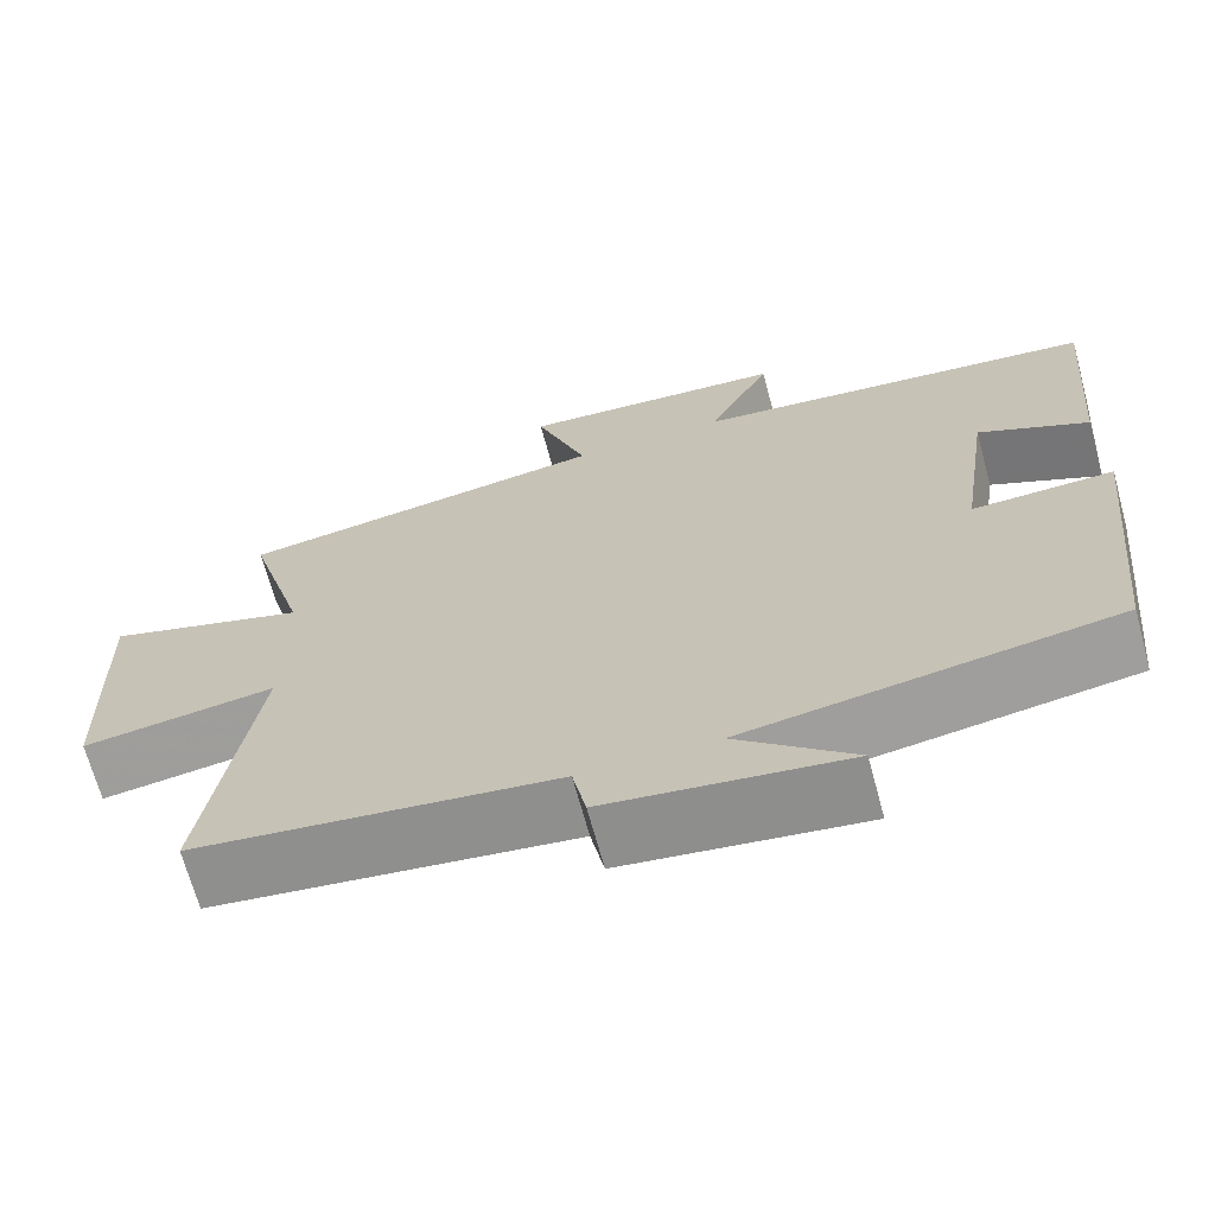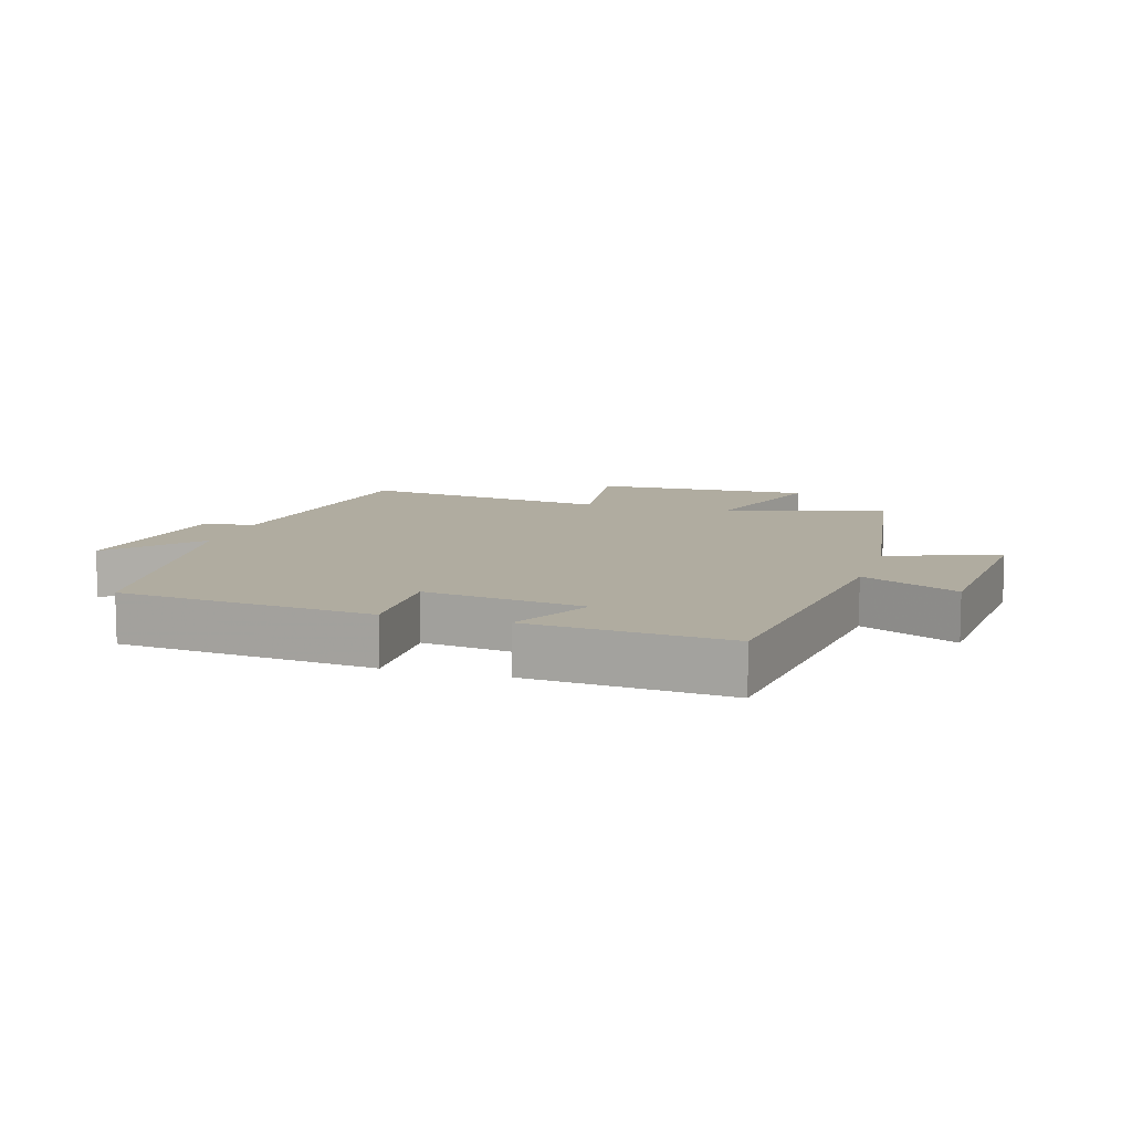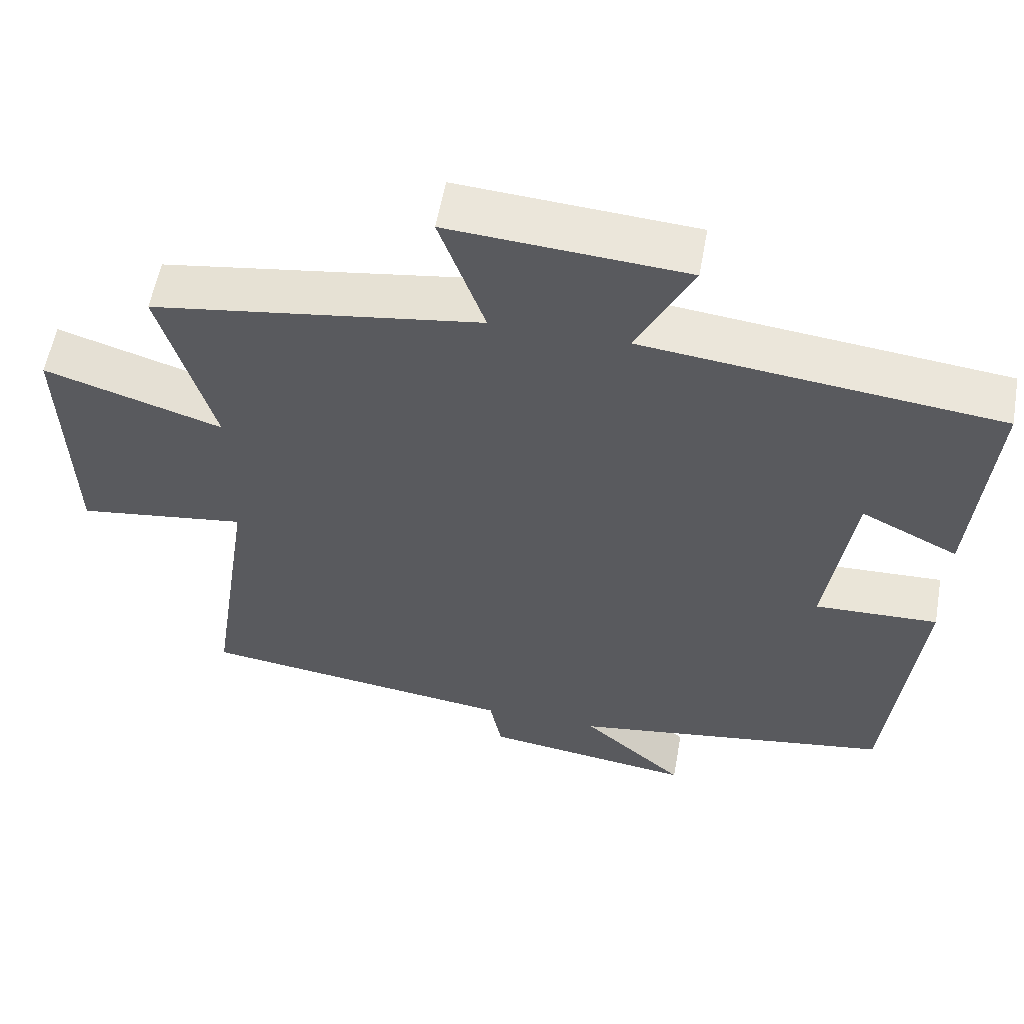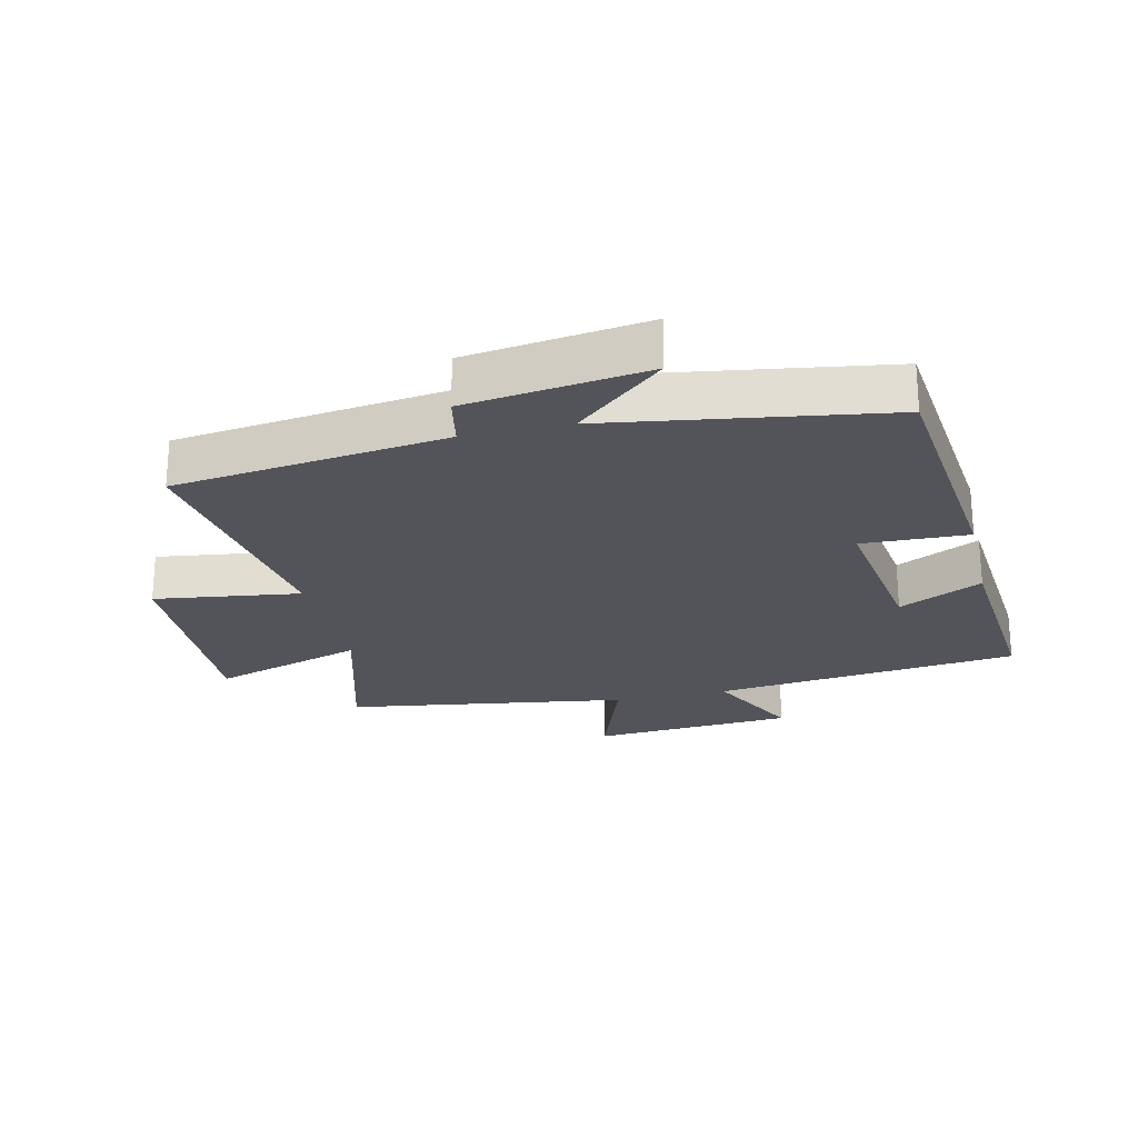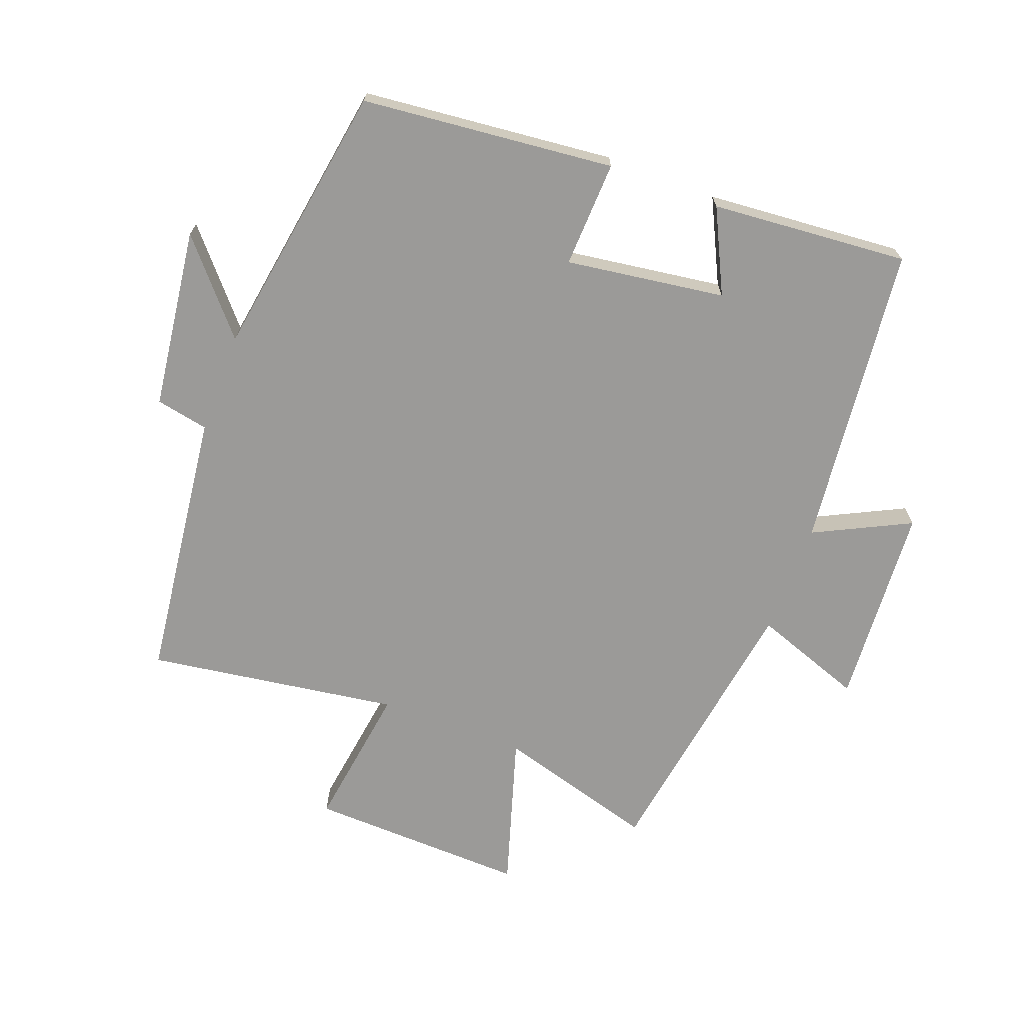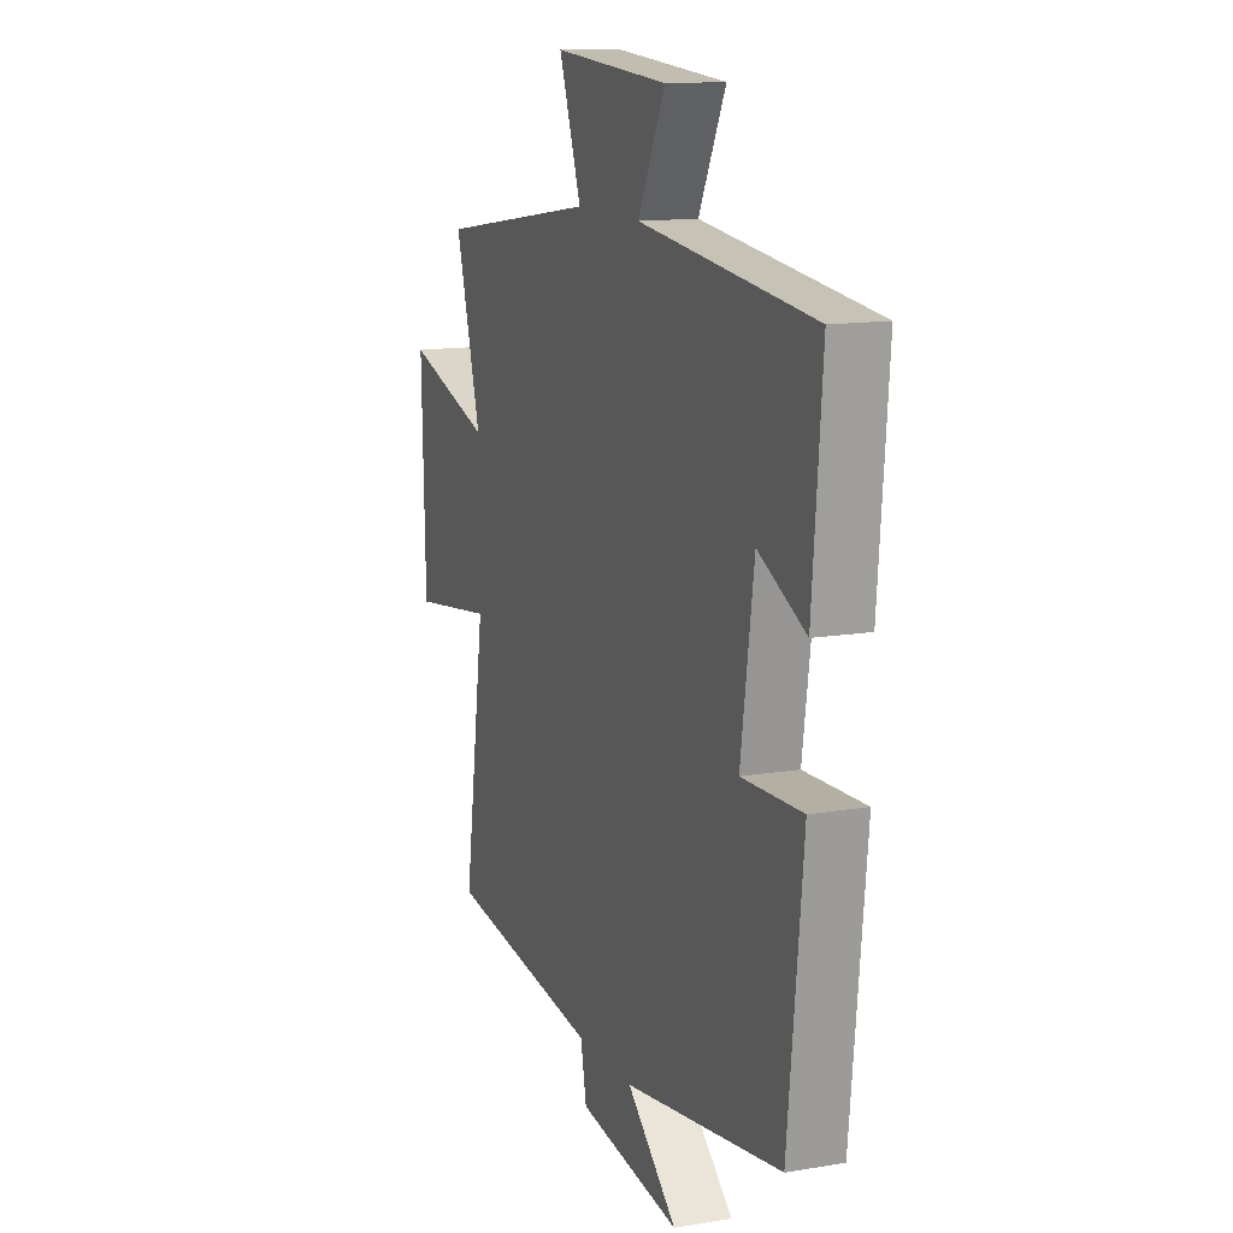
<metadata>
{"format":"obj","ext":"obj","renderer":"f3d","projection":"perspective","resolution":1024,"background":"white","views":[{"elev":-68.2,"azim":-164.8,"up":"+Z"},{"elev":9.9,"azim":-73.1,"up":"+Y"},{"elev":56.9,"azim":-169.9,"up":"+Z"},{"elev":-23.8,"azim":-166.9,"up":"+Y"},{"elev":-69.3,"azim":-110.8,"up":"+Y"},{"elev":13.1,"azim":-111.2,"up":"+Z"}]}
</metadata>
<code>
v -0.526 0.07 0.447
v -0.049 0.07 0.5
v -0.124 0.07 0.65
v 0.192 0.07 0.672
v 0.131 0.07 0.5
v 0.571 0.07 0.433
v 0.5 0.07 0.183
v 0.738 0.07 0.257
v 0.728 0.07 -0.085
v 0.5 0.07 -0.053
v 0.559 0.07 -0.446
v 0.134 0.07 -0.5
v 0.118 0.07 -0.582
v -0.164 0.07 -0.62
v -0.026 0.07 -0.5
v -0.459 0.07 -0.433
v -0.5 0.07 -0.039
v -0.334 0.07 -0.045
v -0.37 0.07 0.203
v -0.5 0.07 0.139
v -0.526 0 0.447
v -0.049 0 0.5
v -0.124 0 0.65
v 0.192 0 0.672
v 0.131 0 0.5
v 0.571 0 0.433
v 0.5 0 0.183
v 0.738 0 0.257
v 0.728 0 -0.085
v 0.5 0 -0.053
v 0.559 0 -0.446
v 0.134 0 -0.5
v 0.118 0 -0.582
v -0.164 0 -0.62
v -0.026 0 -0.5
v -0.459 0 -0.433
v -0.5 0 -0.039
v -0.334 0 -0.045
v -0.37 0 0.203
v -0.5 0 0.139
f 19 20 1 2
f 18 19 2
f 15 16 17 18
f 15 18 2
f 12 13 14 15
f 10 11 12 15
f 10 15 2
f 7 8 9 10
f 7 10 2 3
f 5 6 7
f 5 7 3
f 3 4 5
f 22 21 40 39
f 22 39 38
f 38 37 36 35
f 22 38 35
f 35 34 33 32
f 35 32 31 30
f 22 35 30
f 30 29 28 27
f 23 22 30 27
f 27 26 25
f 23 27 25
f 25 24 23
f 1 21 22 2
f 2 22 23 3
f 3 23 24 4
f 4 24 25 5
f 5 25 26 6
f 6 26 27 7
f 7 27 28 8
f 8 28 29 9
f 9 29 30 10
f 10 30 31 11
f 11 31 32 12
f 12 32 33 13
f 13 33 34 14
f 14 34 35 15
f 15 35 36 16
f 16 36 37 17
f 17 37 38 18
f 18 38 39 19
f 19 39 40 20
f 20 40 21 1

</code>
